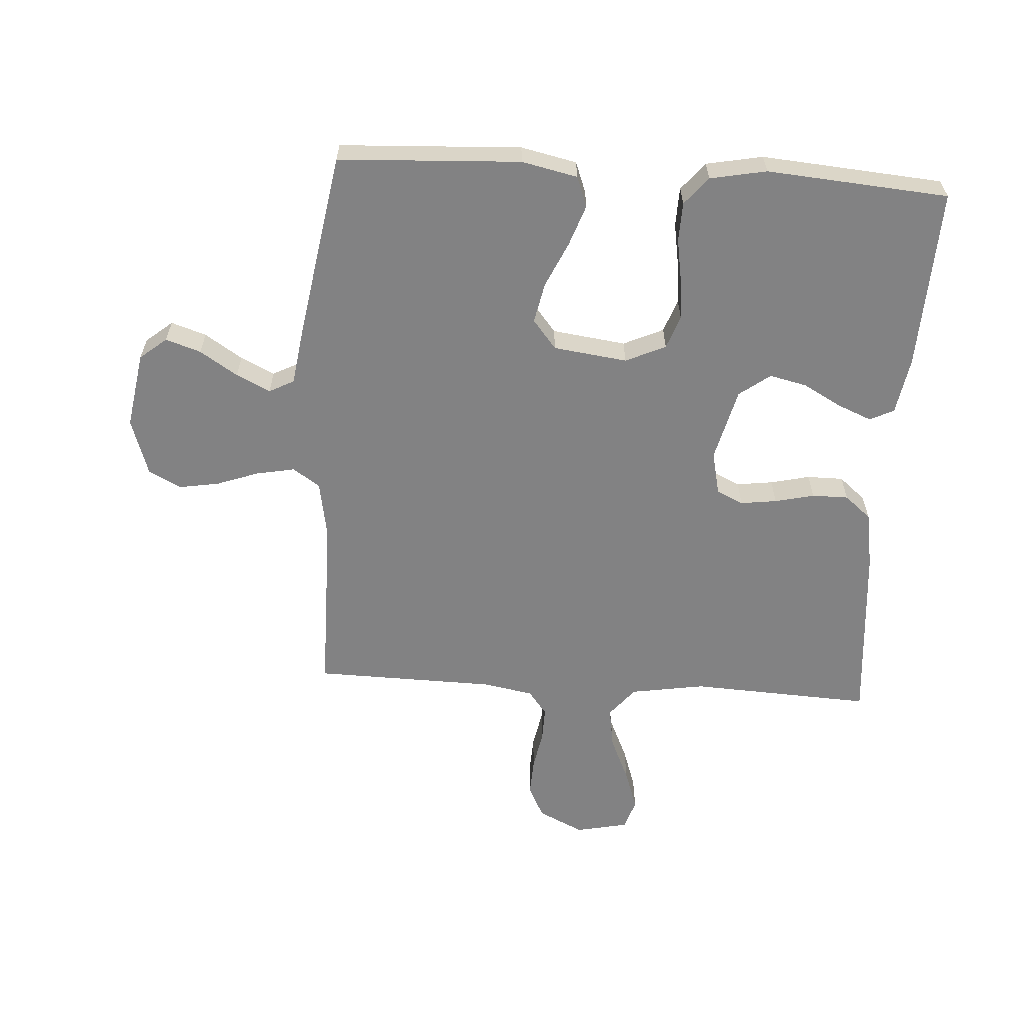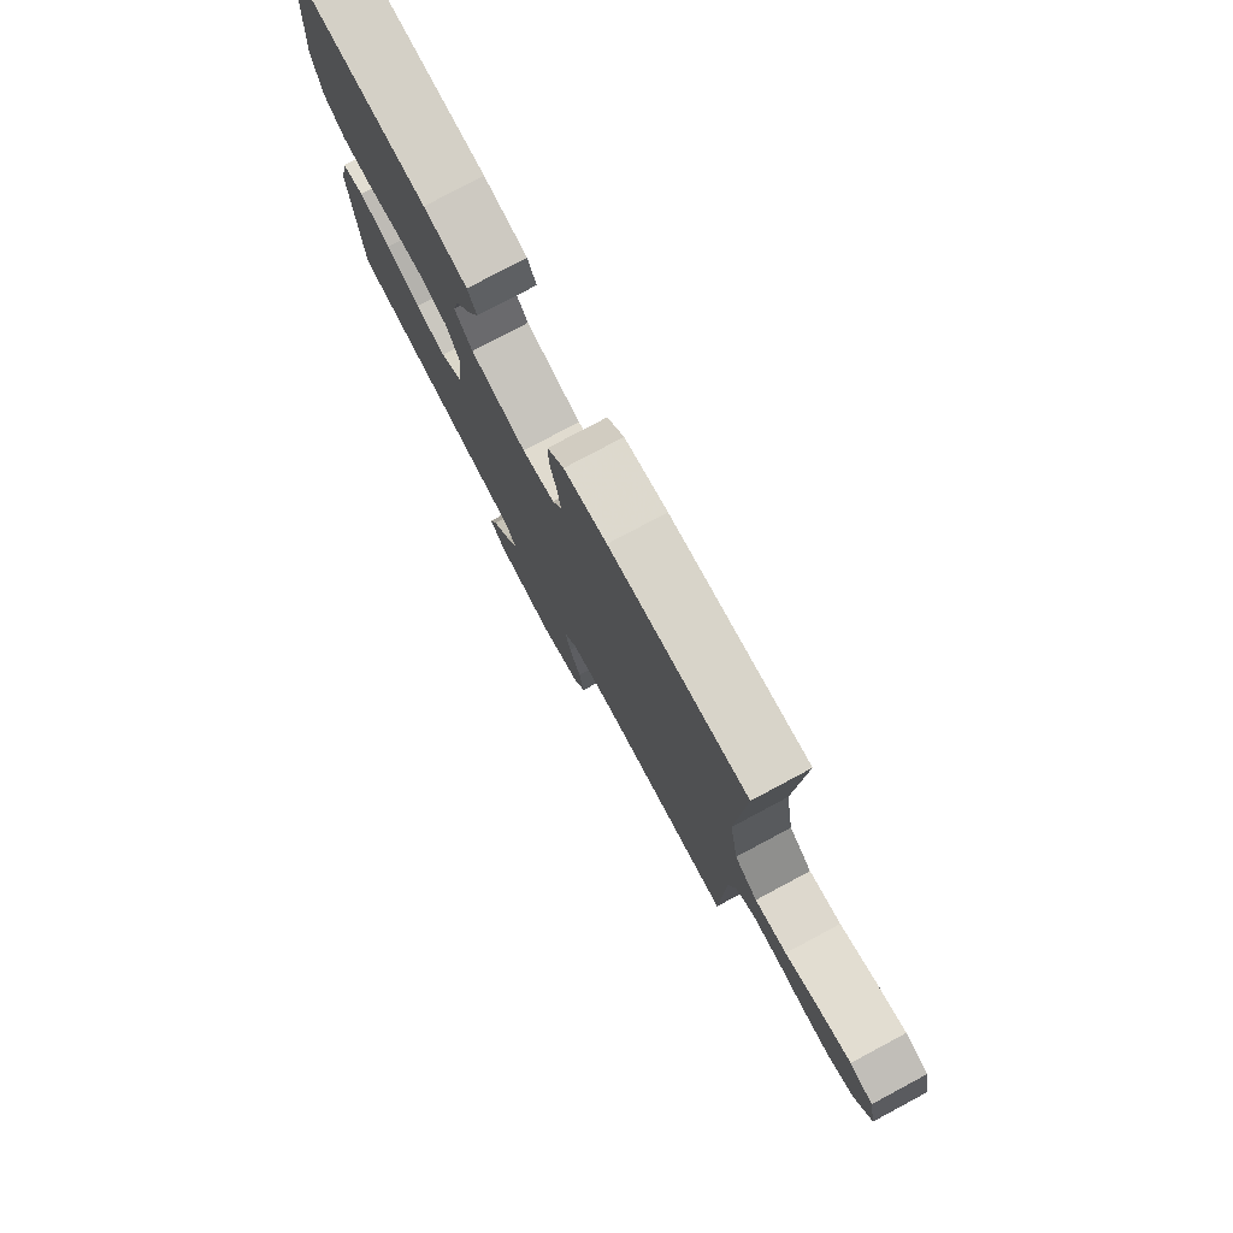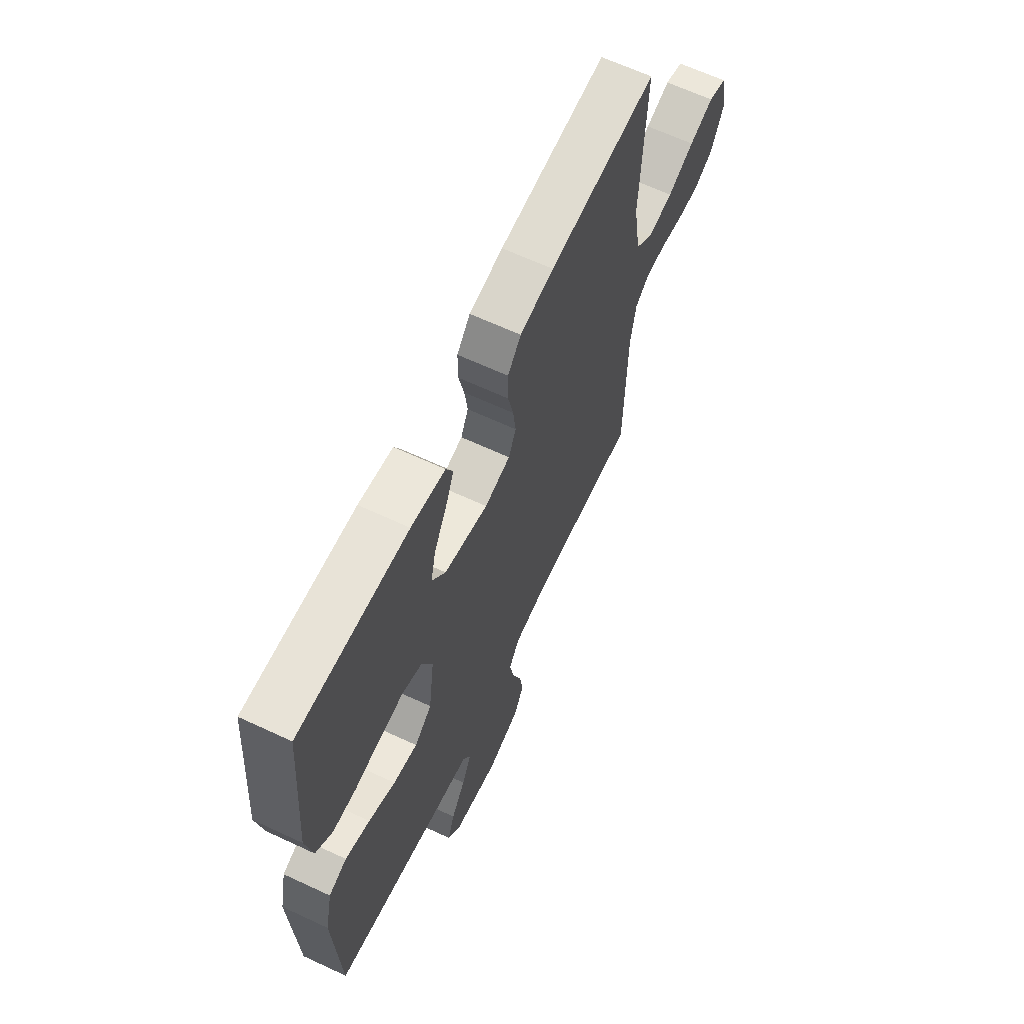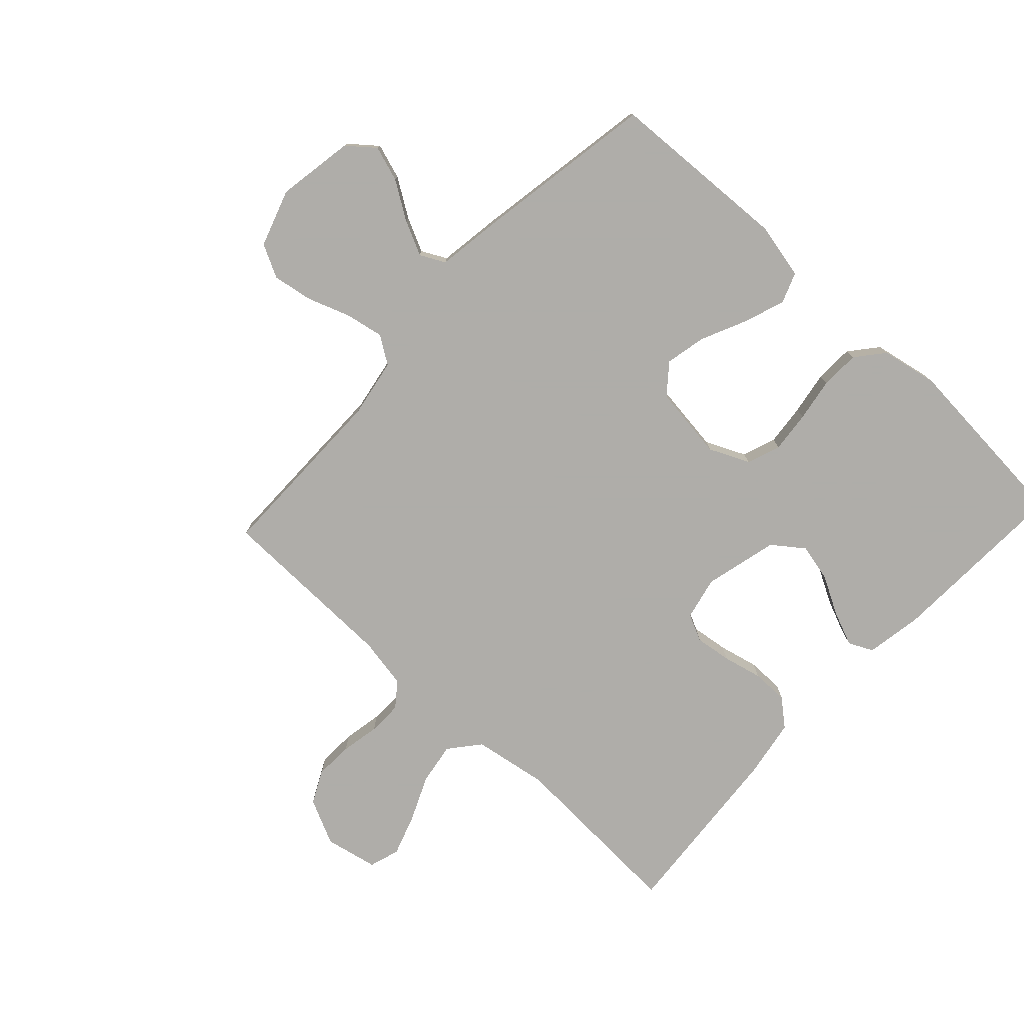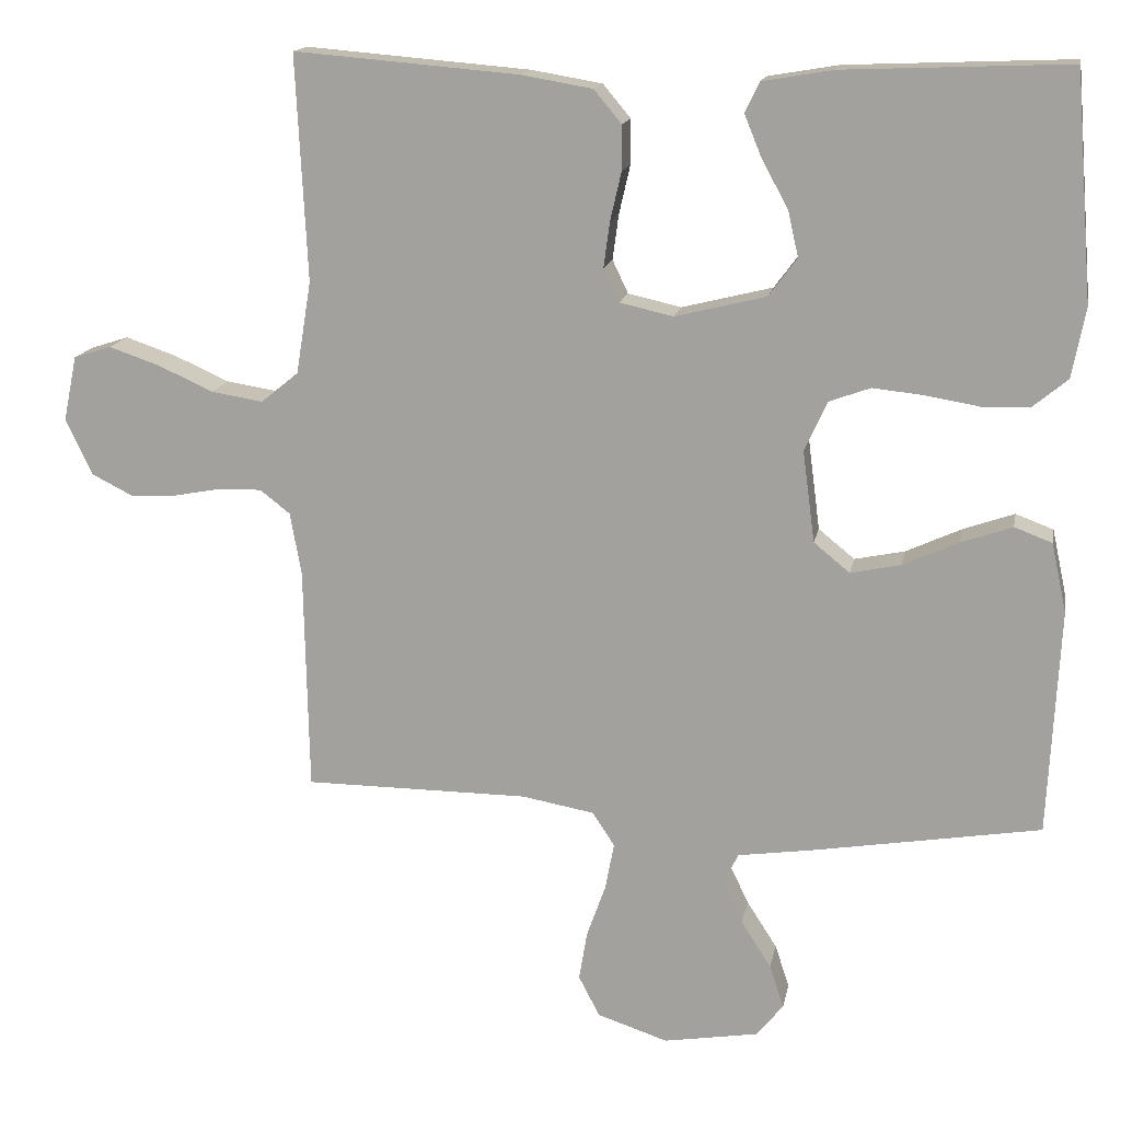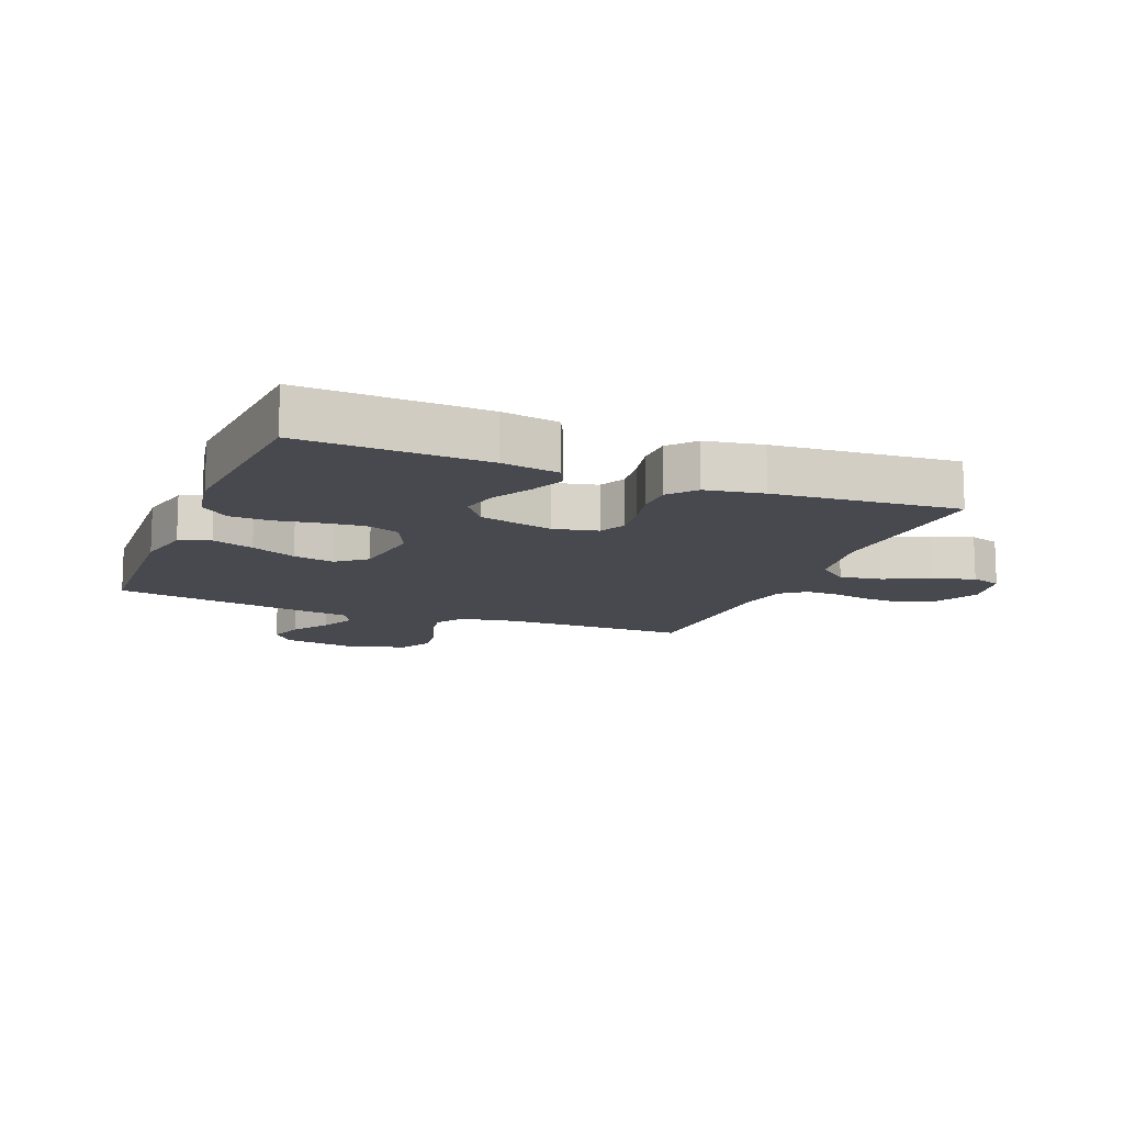
<metadata>
{"format":"obj","ext":"obj","renderer":"f3d","projection":"perspective","resolution":1024,"background":"white","views":[{"elev":-60.8,"azim":-93.6,"up":"+Y"},{"elev":78.6,"azim":61.9,"up":"+Z"},{"elev":64.5,"azim":-64.8,"up":"+Z"},{"elev":-77.2,"azim":-132.9,"up":"+Y"},{"elev":15.3,"azim":-169.3,"up":"+Z"},{"elev":-12.7,"azim":-21.9,"up":"+Y"}]}
</metadata>
<code>
v 0.5 0.07 0.5
v 0.485 0.07 0.2
v 0.505 0.07 0.077
v 0.555 0.07 0.036
v 0.624 0.07 0.047
v 0.698 0.07 0.08
v 0.766 0.07 0.103
v 0.816 0.07 0.087
v 0.834 0.07 0
v 0.798 0.07 -0.075
v 0.744 0.07 -0.102
v 0.681 0.07 -0.099
v 0.617 0.07 -0.087
v 0.561 0.07 -0.086
v 0.521 0.07 -0.117
v 0.506 0.07 -0.2
v 0.5 0.07 -0.5
v 0.2 0.07 -0.501
v 0.104 0.07 -0.518
v 0.074 0.07 -0.563
v 0.086 0.07 -0.626
v 0.111 0.07 -0.696
v 0.122 0.07 -0.762
v 0.094 0.07 -0.816
v 0 0.07 -0.847
v -0.126 0.07 -0.826
v -0.162 0.07 -0.782
v -0.143 0.07 -0.724
v -0.103 0.07 -0.662
v -0.076 0.07 -0.606
v -0.097 0.07 -0.565
v -0.2 0.07 -0.55
v -0.5 0.07 -0.5
v -0.515 0.07 -0.2
v -0.495 0.07 -0.108
v -0.445 0.07 -0.089
v -0.377 0.07 -0.113
v -0.303 0.07 -0.147
v -0.236 0.07 -0.161
v -0.188 0.07 -0.122
v -0.172 0.07 0
v -0.202 0.07 0.066
v -0.257 0.07 0.086
v -0.325 0.07 0.079
v -0.396 0.07 0.067
v -0.46 0.07 0.069
v -0.506 0.07 0.107
v -0.524 0.07 0.2
v -0.5 0.07 0.5
v -0.2 0.07 0.488
v -0.106 0.07 0.472
v -0.087 0.07 0.432
v -0.11 0.07 0.376
v -0.145 0.07 0.312
v -0.159 0.07 0.251
v -0.121 0.07 0.2
v 0 0.07 0.17
v 0.071 0.07 0.186
v 0.092 0.07 0.23
v 0.084 0.07 0.29
v 0.069 0.07 0.355
v 0.069 0.07 0.415
v 0.106 0.07 0.459
v 0.2 0.07 0.475
v 0.5 0 0.5
v 0.485 0 0.2
v 0.505 0 0.077
v 0.555 0 0.036
v 0.624 0 0.047
v 0.698 0 0.08
v 0.766 0 0.103
v 0.816 0 0.087
v 0.834 0 0
v 0.798 0 -0.075
v 0.744 0 -0.102
v 0.681 0 -0.099
v 0.617 0 -0.087
v 0.561 0 -0.086
v 0.521 0 -0.117
v 0.506 0 -0.2
v 0.5 0 -0.5
v 0.2 0 -0.501
v 0.104 0 -0.518
v 0.074 0 -0.563
v 0.086 0 -0.626
v 0.111 0 -0.696
v 0.122 0 -0.762
v 0.094 0 -0.816
v 0 0 -0.847
v -0.126 0 -0.826
v -0.162 0 -0.782
v -0.143 0 -0.724
v -0.103 0 -0.662
v -0.076 0 -0.606
v -0.097 0 -0.565
v -0.2 0 -0.55
v -0.5 0 -0.5
v -0.515 0 -0.2
v -0.495 0 -0.108
v -0.445 0 -0.089
v -0.377 0 -0.113
v -0.303 0 -0.147
v -0.236 0 -0.161
v -0.188 0 -0.122
v -0.172 0 0
v -0.202 0 0.066
v -0.257 0 0.086
v -0.325 0 0.079
v -0.396 0 0.067
v -0.46 0 0.069
v -0.506 0 0.107
v -0.524 0 0.2
v -0.5 0 0.5
v -0.2 0 0.488
v -0.106 0 0.472
v -0.087 0 0.432
v -0.11 0 0.376
v -0.145 0 0.312
v -0.159 0 0.251
v -0.121 0 0.2
v 0 0 0.17
v 0.071 0 0.186
v 0.092 0 0.23
v 0.084 0 0.29
v 0.069 0 0.355
v 0.069 0 0.415
v 0.106 0 0.459
v 0.2 0 0.475
f 64 1 2
f 63 64 2
f 62 63 2
f 61 62 2
f 60 61 2
f 59 60 2 3
f 58 59 3 4
f 57 58 4
f 52 53 54
f 51 52 54
f 50 51 54
f 49 50 54
f 48 49 54
f 47 48 54
f 46 47 54
f 45 46 54
f 44 45 54
f 43 44 54 55
f 42 43 55 56
f 36 37 38
f 35 36 38
f 34 35 38
f 33 34 38
f 32 33 38
f 31 32 38
f 31 38 39
f 30 31 39 40
f 27 28 29
f 26 27 29
f 25 26 29
f 24 25 29
f 23 24 29
f 22 23 29
f 21 22 29
f 20 21 29 30
f 30 40 41
f 20 30 41
f 19 20 41
f 16 17 18
f 42 56 57
f 41 42 57
f 19 41 57
f 18 19 57
f 16 18 57
f 15 16 57
f 11 12 13
f 10 11 13
f 9 10 13
f 8 9 13
f 7 8 13
f 6 7 13
f 5 6 13
f 14 15 57 4
f 4 5 13 14
f 66 65 128
f 66 128 127
f 66 127 126
f 66 126 125
f 66 125 124
f 67 66 124 123
f 68 67 123 122
f 68 122 121
f 118 117 116
f 118 116 115
f 118 115 114
f 118 114 113
f 118 113 112
f 118 112 111
f 118 111 110
f 118 110 109
f 118 109 108
f 119 118 108 107
f 120 119 107 106
f 102 101 100
f 102 100 99
f 102 99 98
f 102 98 97
f 102 97 96
f 102 96 95
f 103 102 95
f 104 103 95 94
f 93 92 91
f 93 91 90
f 93 90 89
f 93 89 88
f 93 88 87
f 93 87 86
f 93 86 85
f 94 93 85 84
f 105 104 94
f 105 94 84
f 105 84 83
f 82 81 80
f 121 120 106
f 121 106 105
f 121 105 83
f 121 83 82
f 121 82 80
f 121 80 79
f 77 76 75
f 77 75 74
f 77 74 73
f 77 73 72
f 77 72 71
f 77 71 70
f 77 70 69
f 68 121 79 78
f 78 77 69 68
f 1 65 66 2
f 2 66 67 3
f 3 67 68 4
f 4 68 69 5
f 5 69 70 6
f 6 70 71 7
f 7 71 72 8
f 8 72 73 9
f 9 73 74 10
f 10 74 75 11
f 11 75 76 12
f 12 76 77 13
f 13 77 78 14
f 14 78 79 15
f 15 79 80 16
f 16 80 81 17
f 17 81 82 18
f 18 82 83 19
f 19 83 84 20
f 20 84 85 21
f 21 85 86 22
f 22 86 87 23
f 23 87 88 24
f 24 88 89 25
f 25 89 90 26
f 26 90 91 27
f 27 91 92 28
f 28 92 93 29
f 29 93 94 30
f 30 94 95 31
f 31 95 96 32
f 32 96 97 33
f 33 97 98 34
f 34 98 99 35
f 35 99 100 36
f 36 100 101 37
f 37 101 102 38
f 38 102 103 39
f 39 103 104 40
f 40 104 105 41
f 41 105 106 42
f 42 106 107 43
f 43 107 108 44
f 44 108 109 45
f 45 109 110 46
f 46 110 111 47
f 47 111 112 48
f 48 112 113 49
f 49 113 114 50
f 50 114 115 51
f 51 115 116 52
f 52 116 117 53
f 53 117 118 54
f 54 118 119 55
f 55 119 120 56
f 56 120 121 57
f 57 121 122 58
f 58 122 123 59
f 59 123 124 60
f 60 124 125 61
f 61 125 126 62
f 62 126 127 63
f 63 127 128 64
f 64 128 65 1

</code>
